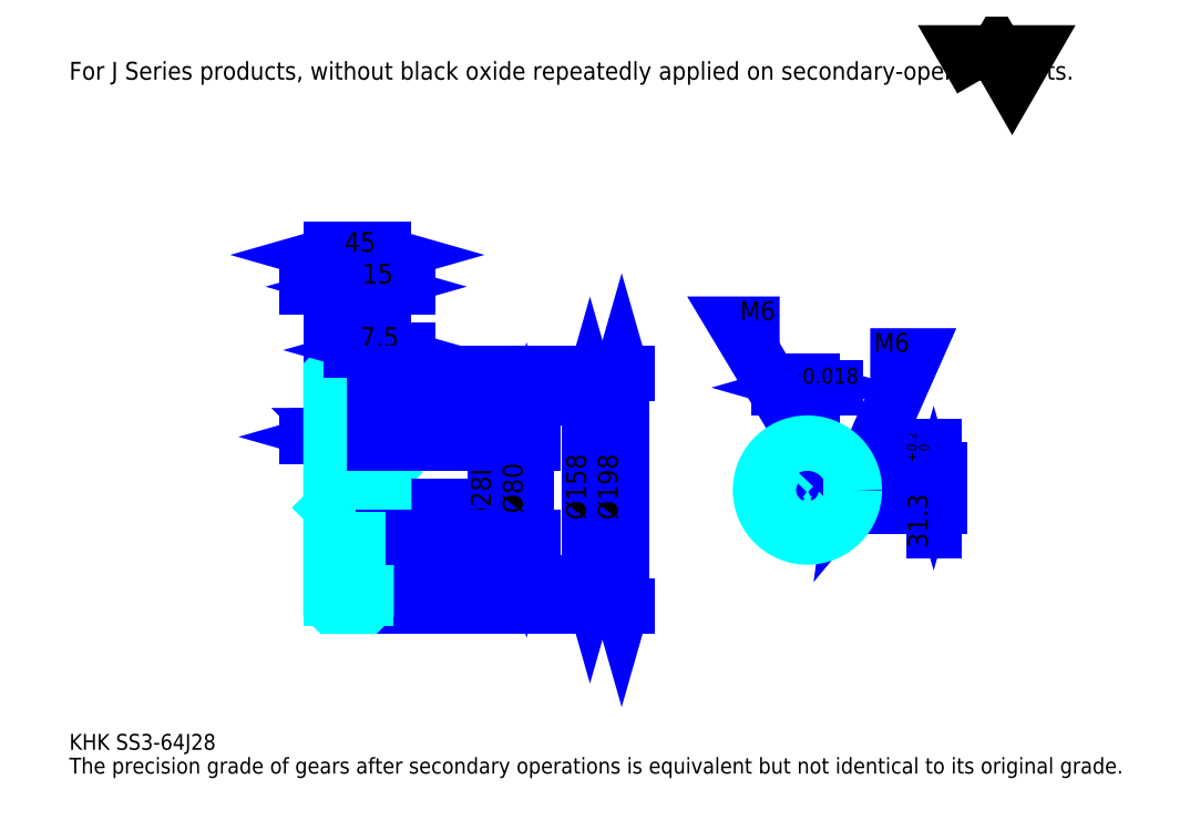
<metadata>
{"format":"dxf","ext":"dxf","renderer":"ezdxf+matplotlib","layout":"modelspace","background":"white","min_lineweight":24,"dpi":150}
</metadata>
<code>
0
SECTION
2
ENTITIES
0
TEXT
8
0
10
33.78
20
37.16
40
13.51
41
1
1
KHK SS3-64J28
7
KANJI
50
0
51
0
0
TEXT
8
0
10
33.78
20
16.89
40
13.51
41
1
1
The precision grade of gears after secondary operations is equivalent but not identical to its original grade.
7
KANJI
50
0
51
0
0
TEXT
8
0
10
33.78
20
608.1
40
15.2
41
1
1
For J Series products, without black oxide repeatedly applied on secondary-operated parts.
7
KANJI
50
0
51
0
0
POLYLINE
8
0
66
     1
70
     2
0
VERTEX
8
0
10
810.8
20
608.1
0
VERTEX
8
0
10
797.6
20
630.9
0
VERTEX
8
0
10
850.3
20
630.9
0
VERTEX
8
0
10
837.2
20
608.1
0
VERTEX
8
0
10
824
20
630.9
0
VERTEX
8
0
10
810.8
20
608.1
0
SEQEND
0
LINE
8
0
10
477.4
20
337.4
11
477.4
21
179.4
0
POLYLINE
8
0
66
     1
70
     2
0
VERTEX
8
0
10
480.8
20
325.6
0
VERTEX
8
0
10
477.4
20
337.4
0
VERTEX
8
0
10
474.1
20
325.6
0
SEQEND
0
POLYLINE
8
0
66
     1
70
     2
0
VERTEX
8
0
10
474.1
20
191.3
0
VERTEX
8
0
10
477.4
20
179.4
0
VERTEX
8
0
10
480.8
20
191.3
0
SEQEND
0
LINE
8
0
10
301.8
20
337.4
11
482.5
21
337.4
0
LINE
8
0
10
301.8
20
179.4
11
482.5
21
179.4
0
TEXT
8
0
10
474.1
20
233.1
40
16.89
41
1
1
%%c158
7
KANJI
50
90
51
0
0
LINE
8
0
10
504.5
20
357.4
11
504.5
21
159.4
0
POLYLINE
8
0
66
     1
70
     2
0
VERTEX
8
0
10
507.8
20
345.6
0
VERTEX
8
0
10
504.5
20
357.4
0
VERTEX
8
0
10
501.1
20
345.6
0
SEQEND
0
POLYLINE
8
0
66
     1
70
     2
0
VERTEX
8
0
10
501.1
20
171.3
0
VERTEX
8
0
10
504.5
20
159.4
0
VERTEX
8
0
10
507.8
20
171.3
0
SEQEND
0
LINE
8
0
10
301.8
20
357.4
11
509.5
21
357.4
0
LINE
8
0
10
301.8
20
159.4
11
509.5
21
159.4
0
TEXT
8
0
10
501.1
20
233.1
40
16.89
41
1
1
%%c198
7
KANJI
50
90
51
0
0
LINE
8
0
10
300
20
303.8
11
243.5
21
303.8
0
POLYLINE
8
0
66
     1
70
     2
0
VERTEX
8
0
10
263.8
20
303.8
0
VERTEX
8
0
10
262.7
20
304.8
0
VERTEX
8
0
10
264.8
20
304.8
0
VERTEX
8
0
10
264.8
20
302.8
0
VERTEX
8
0
10
262.7
20
302.8
0
VERTEX
8
0
10
262.7
20
304.8
0
VERTEX
8
0
10
263.8
20
303.8
0
VERTEX
8
0
10
264.8
20
302.8
0
VERTEX
8
0
10
264.8
20
304.8
0
VERTEX
8
0
10
263.8
20
303.8
0
SEQEND
0
POLYLINE
8
0
66
     1
70
     2
0
VERTEX
8
0
10
279.8
20
303.8
0
VERTEX
8
0
10
278.7
20
304.8
0
VERTEX
8
0
10
280.8
20
304.8
0
VERTEX
8
0
10
280.8
20
302.8
0
VERTEX
8
0
10
278.7
20
302.8
0
VERTEX
8
0
10
278.7
20
304.8
0
VERTEX
8
0
10
279.8
20
303.8
0
VERTEX
8
0
10
280.8
20
302.8
0
VERTEX
8
0
10
280.8
20
304.8
0
VERTEX
8
0
10
279.8
20
303.8
0
SEQEND
0
TEXT
8
0
10
260.8
20
306.5
40
16.89
41
1
1
16
7
KANJI
50
0
51
0
0
LINE
8
0
10
307
20
303.8
11
259.5
21
303.8
0
POLYLINE
8
0
66
     1
70
     2
0
VERTEX
8
0
10
267.9
20
300.4
0
VERTEX
8
0
10
279.8
20
303.8
0
VERTEX
8
0
10
267.9
20
307.2
0
SEQEND
0
POLYLINE
8
0
66
     1
70
     2
0
VERTEX
8
0
10
298.6
20
307.2
0
VERTEX
8
0
10
286.8
20
303.8
0
VERTEX
8
0
10
298.6
20
300.4
0
SEQEND
0
TEXT
8
0
10
296.9
20
306.5
40
16.89
41
1
1
7
7
KANJI
50
0
51
0
0
LINE
8
0
10
284
20
303.8
11
236.5
21
303.8
0
POLYLINE
8
0
66
     1
70
     2
0
VERTEX
8
0
10
244.9
20
300.4
0
VERTEX
8
0
10
256.8
20
303.8
0
VERTEX
8
0
10
244.9
20
307.2
0
SEQEND
0
POLYLINE
8
0
66
     1
70
     2
0
VERTEX
8
0
10
275.6
20
307.2
0
VERTEX
8
0
10
263.8
20
303.8
0
VERTEX
8
0
10
275.6
20
300.4
0
SEQEND
0
TEXT
8
0
10
235.6
20
306.5
40
16.89
41
1
1
7
7
KANJI
50
0
51
0
0
ARC
8
0
10
261.8
20
300.4
40
2
50
270
51
0
0
ARC
8
0
10
261.8
20
216.4
40
2
50
0
51
90
0
LINE
8
DASHDOT
10
246.6
20
354.4
11
296.9
21
354.4
0
LINE
8
DASHDOT
10
246.6
20
162.4
11
296.9
21
162.4
0
LINE
8
DASHDOT
10
246.6
20
258.4
11
311.9
21
258.4
0
LINE
8
0
10
286.8
20
356.4
11
286.8
21
357.4
0
LINE
8
0
10
256.8
20
356.4
11
256.8
21
357.4
0
LINE
8
0
10
285.8
20
357.4
11
301.8
21
357.4
0
LINE
8
0
10
285.8
20
159.4
11
301.8
21
159.4
0
LINE
8
0
10
256.8
20
350.7
11
286.8
21
350.7
0
LINE
8
0
10
256.8
20
166.2
11
286.8
21
166.2
0
LINE
8
0
10
301.8
20
273.4
11
300.8
21
272.4
0
LINE
8
0
10
301.8
20
243.4
11
300.8
21
244.4
0
LINE
8
0
10
256.8
20
243.4
11
257.8
21
244.4
0
LINE
8
0
10
256.8
20
298.4
11
261.8
21
298.4
0
LINE
8
0
10
256.8
20
218.4
11
261.8
21
218.4
0
POLYLINE
8
0
66
     1
70
     2
0
VERTEX
8
0
10
279.8
20
300.4
0
VERTEX
8
0
10
279.8
20
323.7
0
VERTEX
8
0
10
286.8
20
337.4
0
SEQEND
0
POLYLINE
8
0
66
     1
70
     2
0
VERTEX
8
0
10
263.8
20
300.4
0
VERTEX
8
0
10
263.8
20
323.7
0
VERTEX
8
0
10
256.8
20
337.4
0
SEQEND
0
POLYLINE
8
0
66
     1
70
     2
0
VERTEX
8
0
10
279.8
20
216.4
0
VERTEX
8
0
10
279.8
20
193.2
0
VERTEX
8
0
10
286.8
20
179.4
0
SEQEND
0
POLYLINE
8
0
66
     1
70
     2
0
VERTEX
8
0
10
263.8
20
216.4
0
VERTEX
8
0
10
263.8
20
193.2
0
VERTEX
8
0
10
256.8
20
179.4
0
SEQEND
0
POLYLINE
8
0
66
     1
70
     2
0
VERTEX
8
0
10
256.8
20
273.4
0
VERTEX
8
0
10
257.8
20
272.4
0
VERTEX
8
0
10
257.8
20
244.4
0
VERTEX
8
0
10
300.8
20
244.4
0
VERTEX
8
0
10
300.8
20
272.4
0
VERTEX
8
0
10
257.8
20
272.4
0
SEQEND
0
LINE
8
0
10
286.8
20
179.4
11
301.8
21
179.4
0
LINE
8
0
10
286.8
20
337.4
11
301.8
21
337.4
0
LINE
8
0
10
301.8
20
297.4
11
301.8
21
357.4
0
LINE
8
0
10
256.8
20
458.8
11
301.8
21
458.8
0
POLYLINE
8
0
66
     1
70
     2
0
VERTEX
8
0
10
268.6
20
462.2
0
VERTEX
8
0
10
256.8
20
458.8
0
VERTEX
8
0
10
268.6
20
455.4
0
SEQEND
0
POLYLINE
8
0
66
     1
70
     2
0
VERTEX
8
0
10
289.9
20
455.4
0
VERTEX
8
0
10
301.8
20
458.8
0
VERTEX
8
0
10
289.9
20
462.2
0
SEQEND
0
LINE
8
0
10
256.8
20
357.4
11
256.8
21
463.9
0
LINE
8
0
10
301.8
20
357.4
11
301.8
21
463.9
0
TEXT
8
0
10
268.3
20
461.5
40
16.89
41
1
1
45
7
KANJI
50
0
51
0
0
LINE
8
0
10
307
20
431.8
11
236.5
21
431.8
0
POLYLINE
8
0
66
     1
70
     2
0
VERTEX
8
0
10
244.9
20
428.4
0
VERTEX
8
0
10
256.8
20
431.8
0
VERTEX
8
0
10
244.9
20
435.1
0
SEQEND
0
POLYLINE
8
0
66
     1
70
     2
0
VERTEX
8
0
10
298.6
20
435.1
0
VERTEX
8
0
10
286.8
20
431.8
0
VERTEX
8
0
10
298.6
20
428.4
0
SEQEND
0
LINE
8
0
10
286.8
20
357.4
11
286.8
21
436.8
0
TEXT
8
0
10
260.8
20
434.5
40
16.89
41
1
1
30
7
KANJI
50
0
51
0
0
LINE
8
0
10
322
20
431.8
11
266.5
21
431.8
0
POLYLINE
8
0
66
     1
70
     2
0
VERTEX
8
0
10
274.9
20
428.4
0
VERTEX
8
0
10
286.8
20
431.8
0
VERTEX
8
0
10
274.9
20
435.1
0
SEQEND
0
POLYLINE
8
0
66
     1
70
     2
0
VERTEX
8
0
10
313.6
20
435.1
0
VERTEX
8
0
10
301.8
20
431.8
0
VERTEX
8
0
10
313.6
20
428.4
0
SEQEND
0
TEXT
8
0
10
283.3
20
434.5
40
16.89
41
1
1
15
7
KANJI
50
0
51
0
0
LINE
8
DASHDOT
10
662.7
20
315.3
11
662.7
21
208.3
0
LINE
8
DASHDOT
10
612.6
20
258.4
11
712.8
21
258.4
0
LINE
8
0
10
687
20
345.7
11
638.4
21
345.7
0
POLYLINE
8
0
66
     1
70
     2
0
VERTEX
8
0
10
646.9
20
342.4
0
VERTEX
8
0
10
658.7
20
345.7
0
VERTEX
8
0
10
646.9
20
349.1
0
SEQEND
0
POLYLINE
8
0
66
     1
70
     2
0
VERTEX
8
0
10
678.5
20
349.1
0
VERTEX
8
0
10
666.7
20
345.7
0
VERTEX
8
0
10
678.5
20
342.4
0
SEQEND
0
LINE
8
0
10
658.7
20
275.7
11
658.7
21
350.8
0
LINE
8
0
10
666.7
20
275.7
11
666.7
21
350.8
0
TEXT
8
0
10
627.8
20
349.1
40
16.89
41
1
1
8
7
KANJI
50
0
51
0
0
TEXT
8
0
10
644.6
20
349.1
40
13.51
41
1
1
%%p0.018
7
KANJI
50
0
51
0
0
LINE
8
0
10
770.3
20
224.2
11
770.3
21
296
0
POLYLINE
8
0
66
     1
70
     2
0
VERTEX
8
0
10
766.9
20
287.6
0
VERTEX
8
0
10
770.3
20
275.7
0
VERTEX
8
0
10
773.6
20
287.6
0
SEQEND
0
POLYLINE
8
0
66
     1
70
     2
0
VERTEX
8
0
10
773.6
20
232.6
0
VERTEX
8
0
10
770.3
20
244.4
0
VERTEX
8
0
10
766.9
20
232.6
0
SEQEND
0
LINE
8
0
10
666.7
20
275.7
11
775.3
21
275.7
0
LINE
8
0
10
662.7
20
244.4
11
775.3
21
244.4
0
TEXT
8
0
10
765.2
20
208.8
40
16.89
41
1
1
31.3
7
KANJI
50
90
51
0
0
TEXT
8
0
10
766.2
20
281.9
40
8.446
41
1
1

7
KANJI
50
90
51
0
0
TEXT
8
0
10
755.7
20
281.9
40
8.446
41
1
1
+
7
KANJI
50
90
51
0
0
TEXT
8
0
10
766.2
20
291.4
40
8.446
41
1
1
0
7
KANJI
50
90
51
0
0
TEXT
8
0
10
755.7
20
291.4
40
8.446
41
1
1
0.2
7
KANJI
50
90
51
0
0
ARC
8
0
10
662.7
20
258.4
40
14
50
106.6
51
73.4
0
POLYLINE
8
0
66
     1
70
     2
0
VERTEX
8
0
10
666.7
20
271.9
0
VERTEX
8
0
10
666.7
20
275.7
0
VERTEX
8
0
10
658.7
20
275.7
0
VERTEX
8
0
10
658.7
20
271.9
0
SEQEND
0
LINE
8
0
10
256.8
20
275.7
11
301.8
21
275.7
0
POLYLINE
8
DASHDOT
66
     1
70
     2
0
VERTEX
8
DASHDOT
10
294.3
20
308.6
0
VERTEX
8
DASHDOT
10
294.3
20
265.6
0
SEQEND
0
POLYLINE
8
0
66
     1
70
     2
0
VERTEX
8
0
10
297.3
20
298.4
0
VERTEX
8
0
10
297.3
20
275.7
0
SEQEND
0
POLYLINE
8
0
66
     1
70
     2
0
VERTEX
8
0
10
291.3
20
298.4
0
VERTEX
8
0
10
291.3
20
275.7
0
SEQEND
0
POLYLINE
8
0
66
     1
70
     2
0
VERTEX
8
0
10
296.7
20
298.4
0
VERTEX
8
0
10
296.7
20
275.7
0
SEQEND
0
POLYLINE
8
0
66
     1
70
     2
0
VERTEX
8
0
10
291.8
20
298.4
0
VERTEX
8
0
10
291.8
20
275.7
0
SEQEND
0
POLYLINE
8
0
66
     1
70
     2
0
VERTEX
8
0
10
662.7
20
298.4
0
VERTEX
8
0
10
601.9
20
399.8
0
VERTEX
8
0
10
639.1
20
399.8
0
SEQEND
0
POLYLINE
8
0
66
     1
70
     2
0
VERTEX
8
0
10
653.7
20
306.8
0
VERTEX
8
0
10
662.7
20
298.4
0
VERTEX
8
0
10
659.5
20
310.3
0
SEQEND
0
TEXT
8
0
10
605.3
20
403.2
40
16.22
41
1
1
M6
7
KANJI
50
0
51
0
0
POLYLINE
8
0
66
     1
70
     2
0
VERTEX
8
0
10
659.7
20
275.7
0
VERTEX
8
0
10
659.7
20
298.3
0
SEQEND
0
POLYLINE
8
0
66
     1
70
     2
0
VERTEX
8
0
10
665.7
20
275.7
0
VERTEX
8
0
10
665.7
20
298.3
0
SEQEND
0
POLYLINE
8
0
66
     1
70
     2
0
VERTEX
8
0
10
660.2
20
275.7
0
VERTEX
8
0
10
660.2
20
298.4
0
SEQEND
0
POLYLINE
8
0
66
     1
70
     2
0
VERTEX
8
0
10
665.2
20
275.7
0
VERTEX
8
0
10
665.2
20
298.4
0
SEQEND
0
CIRCLE
8
0
10
294.3
20
258.4
40
3
0
CIRCLE
8
0
10
294.3
20
258.4
40
2.46
0
POLYLINE
8
DASHDOT
66
     1
70
     2
0
VERTEX
8
DASHDOT
10
281.1
20
258.4
0
VERTEX
8
DASHDOT
10
307.4
20
258.4
0
SEQEND
0
POLYLINE
8
DASHDOT
66
     1
70
     2
0
VERTEX
8
DASHDOT
10
294.3
20
245.3
0
VERTEX
8
DASHDOT
10
294.3
20
271.6
0
SEQEND
0
LINE
8
DASHDOT
10
294.3
20
298.4
11
294.3
21
258.4
0
LINE
8
0
10
294.3
20
298.4
11
294.3
21
357.4
0
POLYLINE
8
0
66
     1
70
     2
0
VERTEX
8
0
10
702.7
20
258.4
0
VERTEX
8
0
10
753.4
20
372.8
0
VERTEX
8
0
10
716.2
20
372.8
0
SEQEND
0
POLYLINE
8
0
66
     1
70
     2
0
VERTEX
8
0
10
704.4
20
270.6
0
VERTEX
8
0
10
702.7
20
258.4
0
VERTEX
8
0
10
710.6
20
267.9
0
SEQEND
0
TEXT
8
0
10
719.6
20
376.1
40
16.22
41
1
1
M6
7
KANJI
50
0
51
0
0
POLYLINE
8
0
66
     1
70
     2
0
VERTEX
8
0
10
676.4
20
261.4
0
VERTEX
8
0
10
702.6
20
261.4
0
SEQEND
0
POLYLINE
8
0
66
     1
70
     2
0
VERTEX
8
0
10
676.4
20
255.4
0
VERTEX
8
0
10
702.6
20
255.4
0
SEQEND
0
POLYLINE
8
0
66
     1
70
     2
0
VERTEX
8
0
10
676.5
20
260.9
0
VERTEX
8
0
10
702.6
20
260.9
0
SEQEND
0
POLYLINE
8
0
66
     1
70
     2
0
VERTEX
8
0
10
676.5
20
256
0
VERTEX
8
0
10
702.6
20
256
0
SEQEND
0
LINE
8
0
10
396.4
20
272.4
11
396.4
21
244.4
0
POLYLINE
8
0
66
     1
70
     2
0
VERTEX
8
0
10
393
20
256.3
0
VERTEX
8
0
10
396.4
20
244.4
0
VERTEX
8
0
10
399.7
20
256.3
0
SEQEND
0
LINE
8
0
10
301.8
20
244.4
11
401.4
21
244.4
0
TEXT
8
0
10
393
20
227.6
40
16.89
41
1
1
%%c28H7
7
KANJI
50
90
51
0
0
POLYLINE
8
0
66
     1
70
     2
0
VERTEX
8
0
10
256.8
20
243.4
0
VERTEX
8
0
10
256.8
20
160.4
0
VERTEX
8
0
10
257.8
20
159.4
0
VERTEX
8
0
10
285.8
20
159.4
0
VERTEX
8
0
10
286.8
20
160.4
0
VERTEX
8
0
10
286.8
20
218.4
0
VERTEX
8
0
10
300.8
20
218.4
0
VERTEX
8
0
10
301.8
20
219.4
0
VERTEX
8
0
10
301.8
20
297.4
0
VERTEX
8
0
10
300.8
20
298.4
0
VERTEX
8
0
10
286.8
20
298.4
0
VERTEX
8
0
10
286.8
20
356.4
0
SEQEND
0
POLYLINE
8
0
66
     1
70
     2
0
VERTEX
8
0
10
286.8
20
356.4
0
VERTEX
8
0
10
285.8
20
357.4
0
VERTEX
8
0
10
257.8
20
357.4
0
VERTEX
8
0
10
256.8
20
356.4
0
VERTEX
8
0
10
256.8
20
243.4
0
SEQEND
0
ARC
8
0
10
281.8
20
216.4
40
2
50
90
51
180
0
ARC
8
0
10
281.8
20
300.4
40
2
50
180
51
270
0
LINE
8
0
10
286.8
20
218.4
11
281.8
21
218.4
0
LINE
8
0
10
281.8
20
298.4
11
286.8
21
298.4
0
LINE
8
0
10
423.4
20
298.4
11
423.4
21
218.4
0
POLYLINE
8
0
66
     1
70
     2
0
VERTEX
8
0
10
426.8
20
286.6
0
VERTEX
8
0
10
423.4
20
298.4
0
VERTEX
8
0
10
420
20
286.6
0
SEQEND
0
POLYLINE
8
0
66
     1
70
     2
0
VERTEX
8
0
10
420
20
230.3
0
VERTEX
8
0
10
423.4
20
218.4
0
VERTEX
8
0
10
426.8
20
230.3
0
SEQEND
0
LINE
8
0
10
301.8
20
298.4
11
428.4
21
298.4
0
LINE
8
0
10
301.8
20
218.4
11
428.4
21
218.4
0
TEXT
8
0
10
420
20
238.6
40
16.89
41
1
1
%%c80
7
KANJI
50
90
51
0
0
LINE
8
0
10
279.8
20
323.7
11
279.8
21
300.4
0
LINE
8
0
10
279.8
20
216.4
11
279.8
21
193.2
0
CIRCLE
8
0
10
662.7
20
258.4
40
40
0
LINE
8
0
10
322
20
377.7
11
274
21
377.7
0
POLYLINE
8
0
66
     1
70
     2
0
VERTEX
8
0
10
282.4
20
374.3
0
VERTEX
8
0
10
294.3
20
377.7
0
VERTEX
8
0
10
282.4
20
381.1
0
SEQEND
0
POLYLINE
8
0
66
     1
70
     2
0
VERTEX
8
0
10
313.6
20
381.1
0
VERTEX
8
0
10
301.8
20
377.7
0
VERTEX
8
0
10
313.6
20
374.3
0
SEQEND
0
LINE
8
0
10
294.3
20
357.4
11
294.3
21
382.8
0
TEXT
8
0
10
281.5
20
380.4
40
16.89
41
1
1
7.5
7
KANJI
50
0
51
0
0
LINE
8
0
10
294.3
20
298.4
11
294.3
21
357.4
0
ENDSEC
0
EOF

</code>
